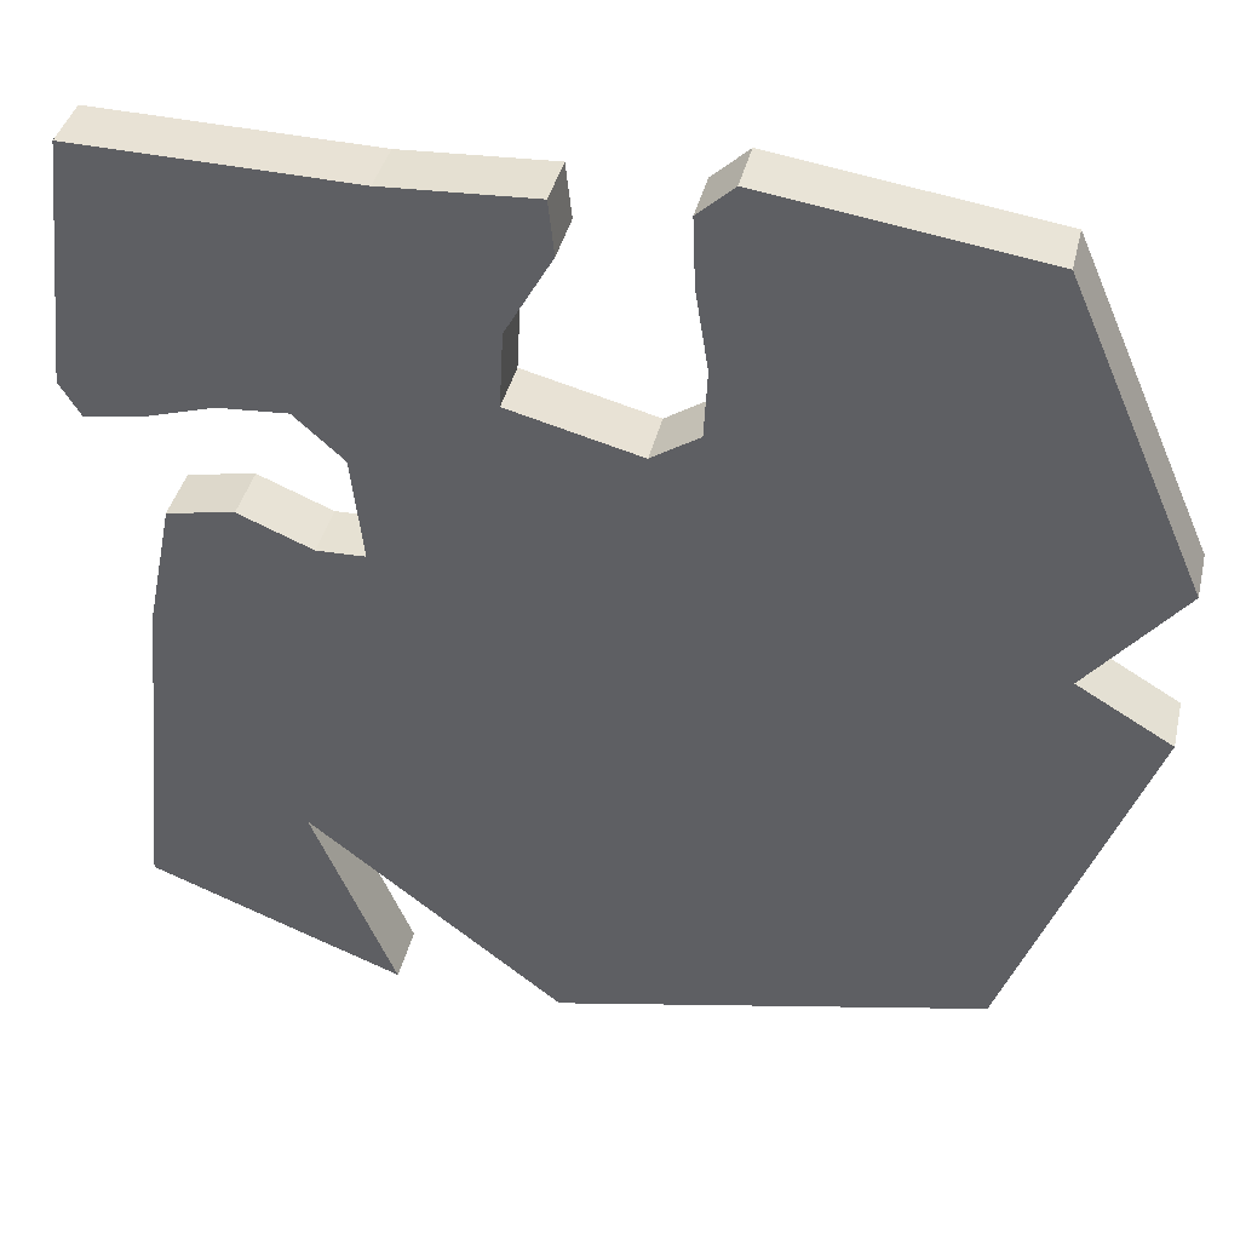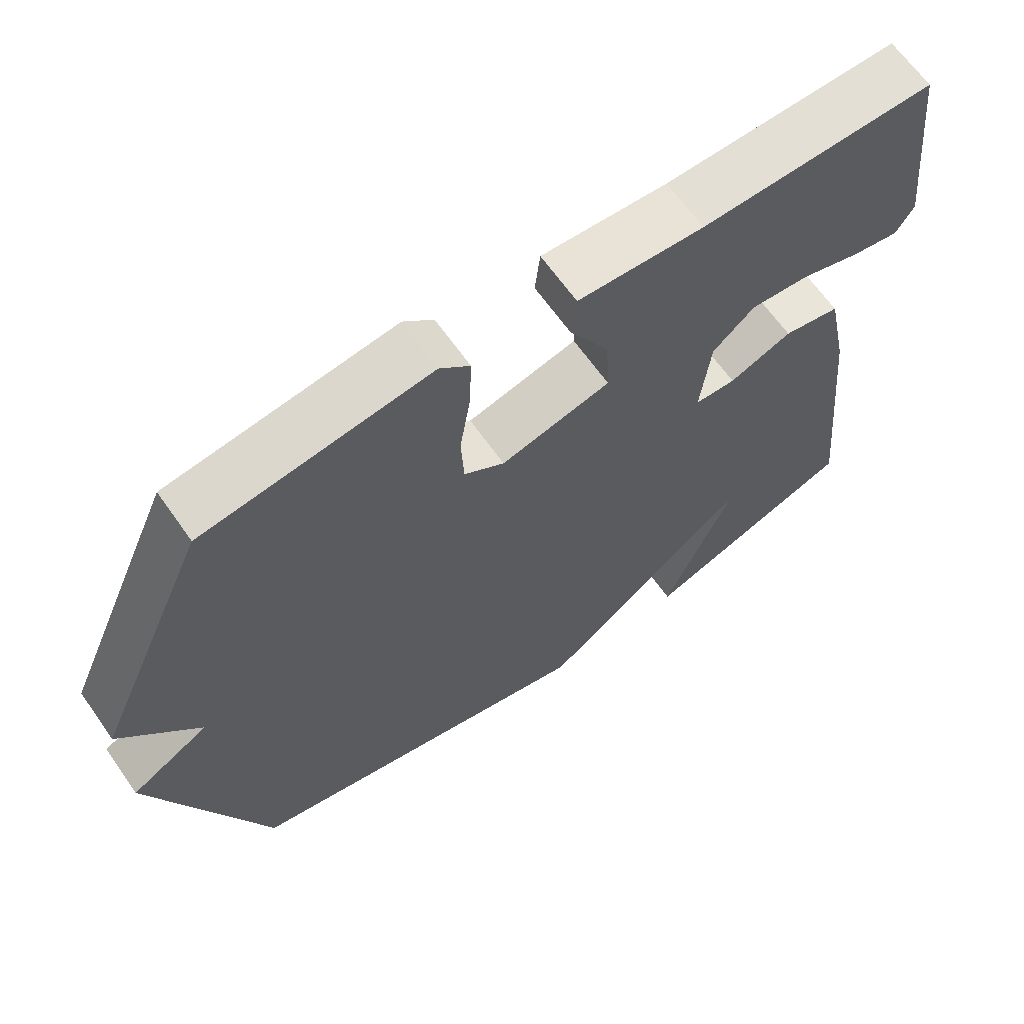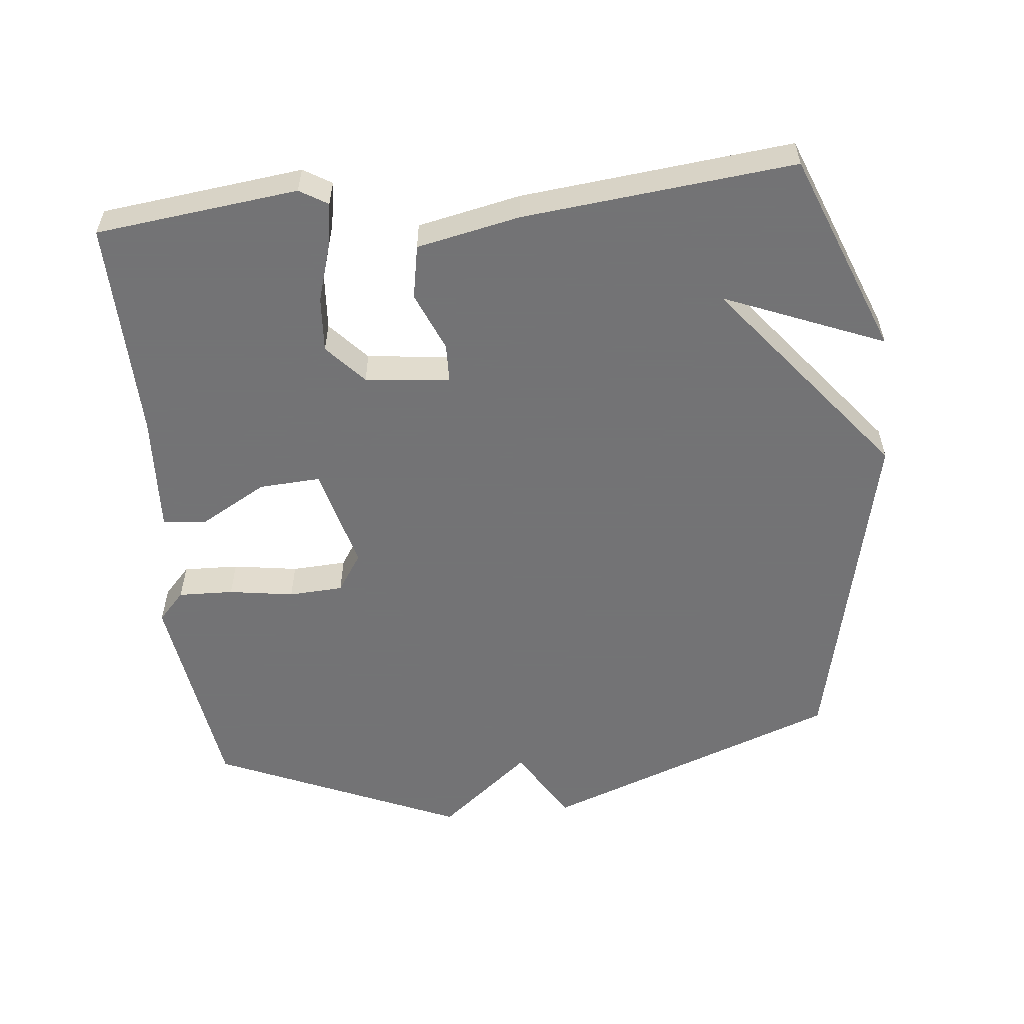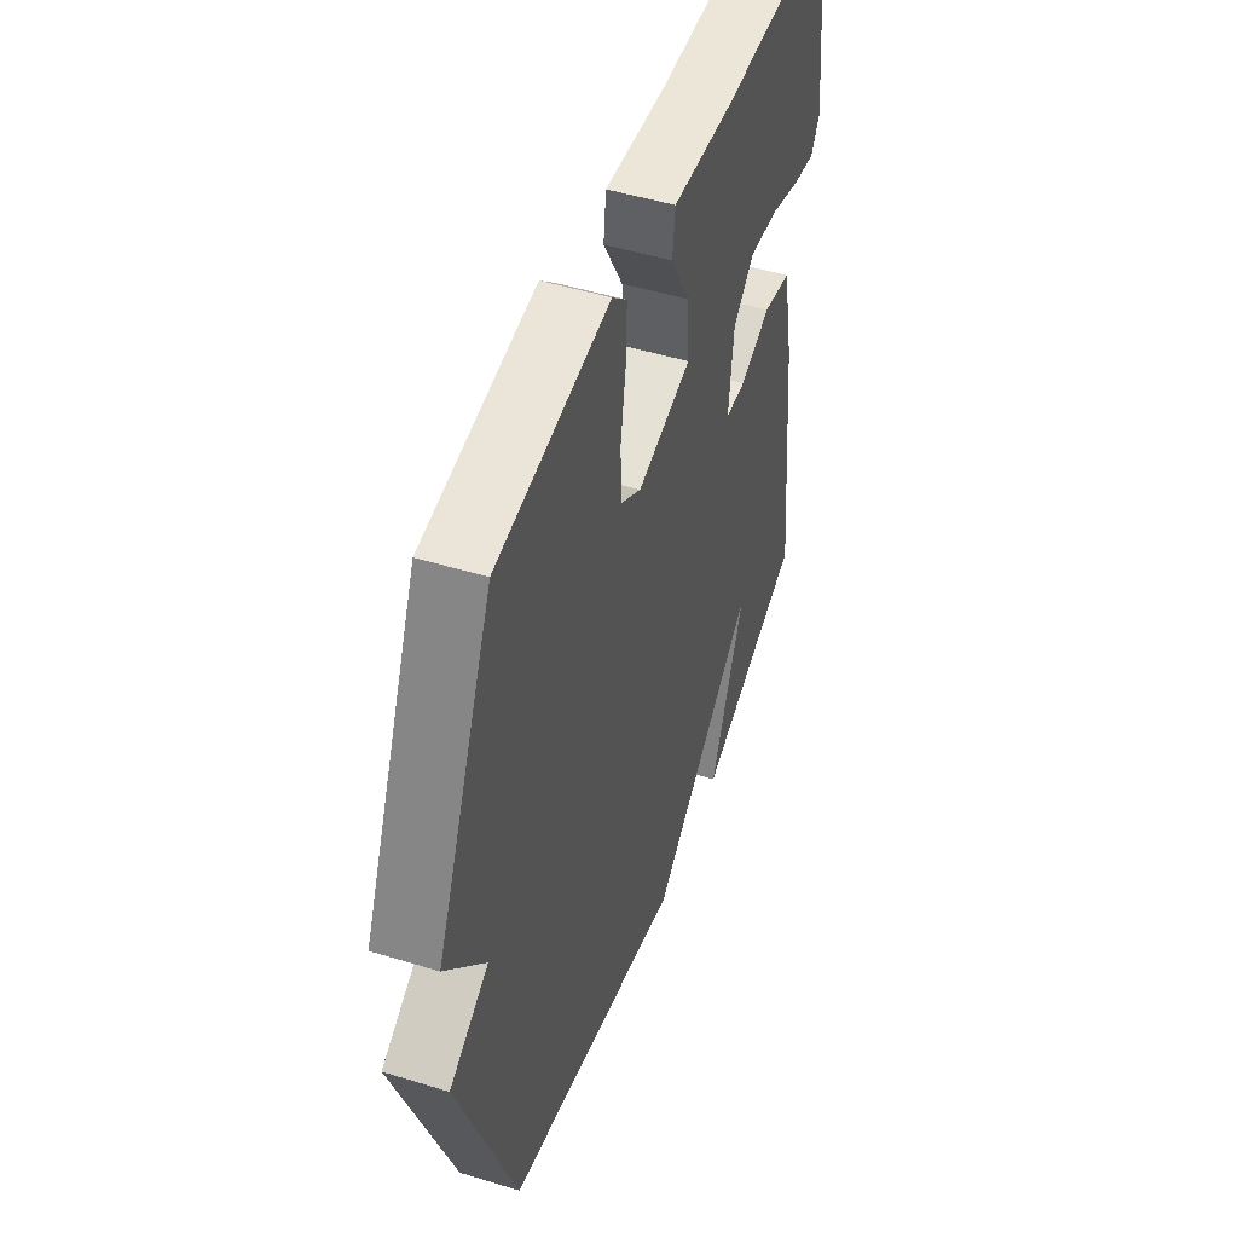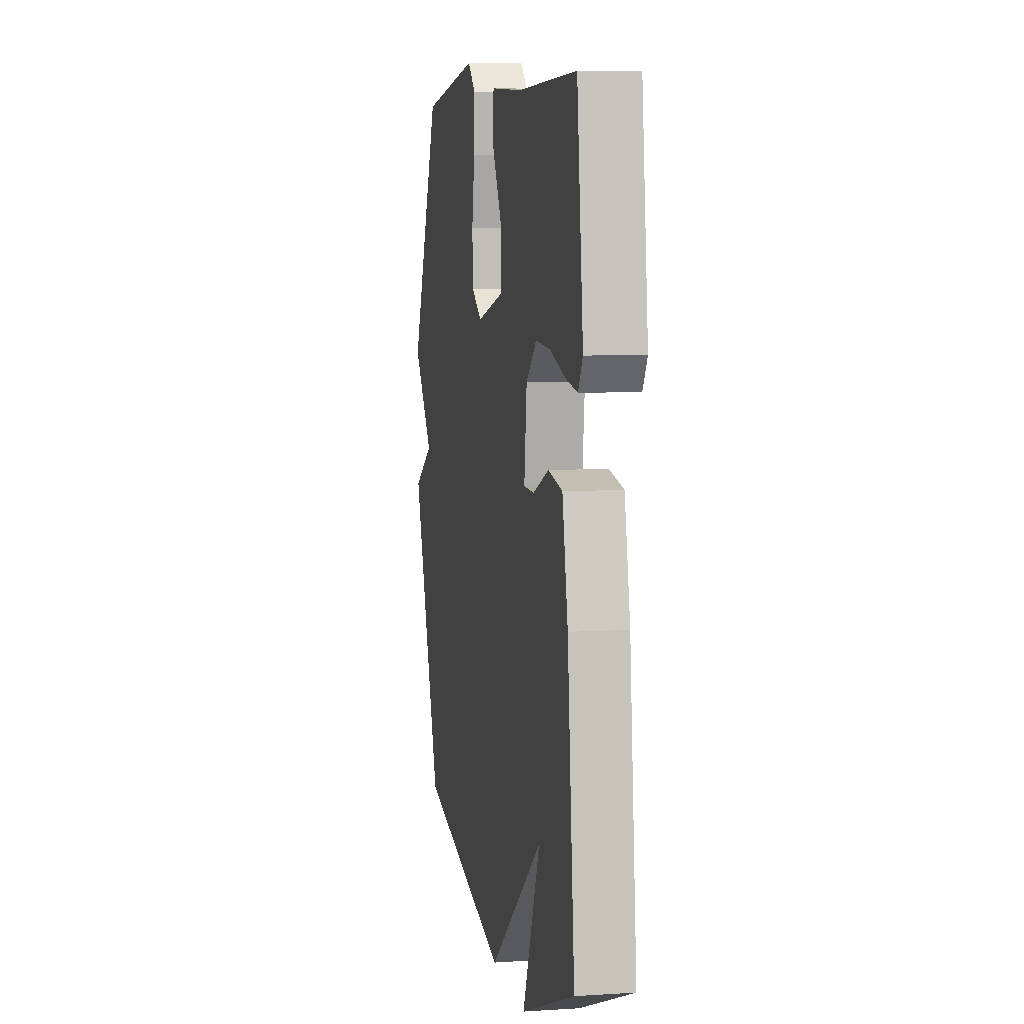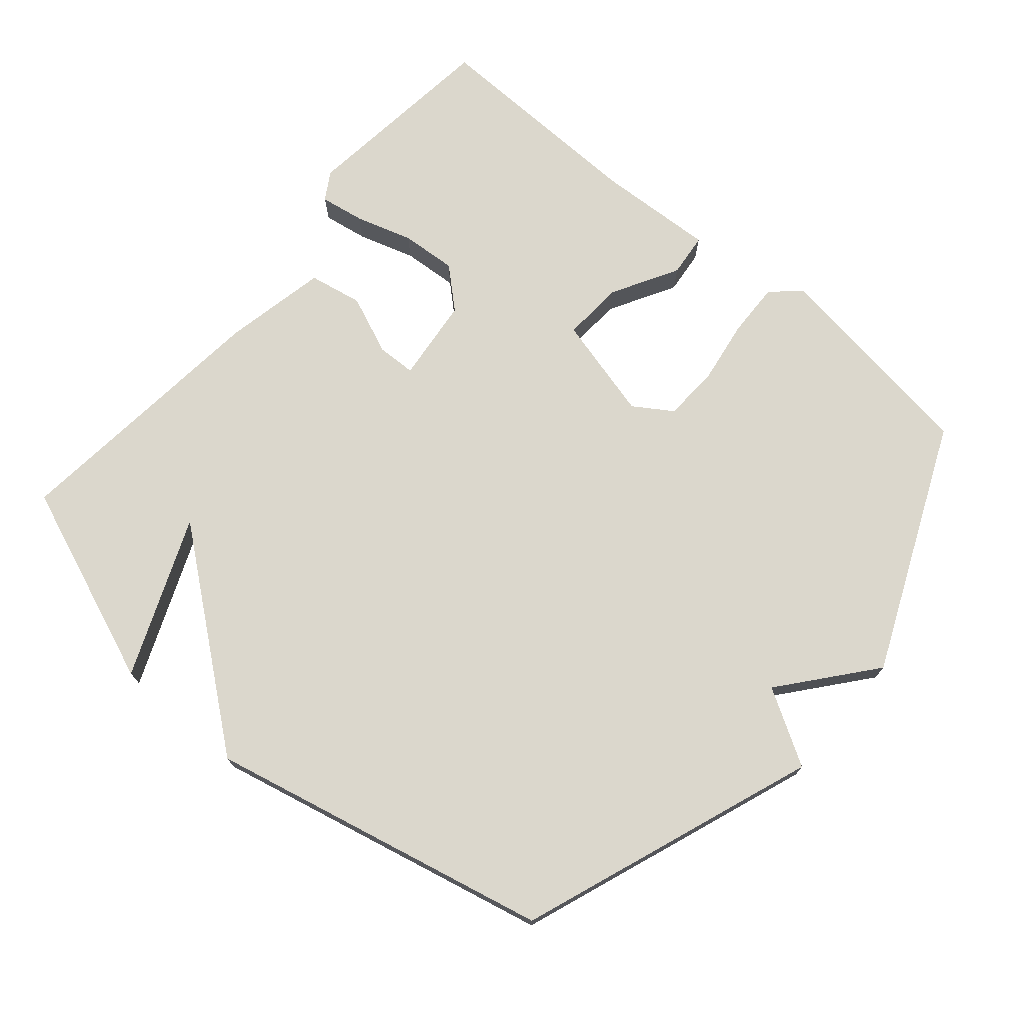
<metadata>
{"format":"obj","ext":"obj","renderer":"f3d","projection":"perspective","resolution":1024,"background":"white","views":[{"elev":40.1,"azim":-166.8,"up":"+Z"},{"elev":65.3,"azim":-35.1,"up":"+Z"},{"elev":-56.0,"azim":96.1,"up":"+Y"},{"elev":48.6,"azim":-71.0,"up":"+Z"},{"elev":7.1,"azim":79.5,"up":"+Z"},{"elev":73.2,"azim":-139.4,"up":"+Y"}]}
</metadata>
<code>
v 0.5 0.07 -0.5
v 0.203 0.07 -0.615
v 0.3 0.07 -0.381
v 0.003 0.07 -0.615
v -0.5 0.07 -0.5
v -0.66 0.07 -0.063
v -0.55 0.07 0.002
v -0.66 0.07 0.137
v -0.5 0.07 0.5
v -0.184 0.07 0.545
v -0.142 0.07 0.506
v -0.145 0.07 0.425
v -0.16 0.07 0.33
v -0.156 0.07 0.25
v -0.1 0.07 0.213
v 0.053 0.07 0.252
v 0.048 0.07 0.342
v -0.007 0.07 0.44
v 0 0.07 0.504
v 0.175 0.07 0.494
v 0.5 0.07 0.5
v 0.534 0.07 0.204
v 0.509 0.07 0.163
v 0.444 0.07 0.174
v 0.36 0.07 0.2
v 0.278 0.07 0.206
v 0.22 0.07 0.154
v 0.206 0.07 0.03
v 0.263 0.07 0.028
v 0.35 0.07 0.064
v 0.429 0.07 0.049
v 0.46 0.07 -0.102
v 0.5 0 -0.5
v 0.203 0 -0.615
v 0.3 0 -0.381
v 0.003 0 -0.615
v -0.5 0 -0.5
v -0.66 0 -0.063
v -0.55 0 0.002
v -0.66 0 0.137
v -0.5 0 0.5
v -0.184 0 0.545
v -0.142 0 0.506
v -0.145 0 0.425
v -0.16 0 0.33
v -0.156 0 0.25
v -0.1 0 0.213
v 0.053 0 0.252
v 0.048 0 0.342
v -0.007 0 0.44
v 0 0 0.504
v 0.175 0 0.494
v 0.5 0 0.5
v 0.534 0 0.204
v 0.509 0 0.163
v 0.444 0 0.174
v 0.36 0 0.2
v 0.278 0 0.206
v 0.22 0 0.154
v 0.206 0 0.03
v 0.263 0 0.028
v 0.35 0 0.064
v 0.429 0 0.049
v 0.46 0 -0.102
f 31 32 1
f 30 31 1
f 29 30 1
f 28 29 1
f 23 24 25
f 22 23 25
f 21 22 25
f 20 21 25
f 20 25 26
f 19 20 26
f 18 19 26
f 17 18 26
f 16 17 26 27
f 11 12 13
f 10 11 13
f 9 10 13
f 8 9 13
f 7 8 13
f 7 13 14
f 5 6 7
f 4 5 7
f 3 4 7
f 3 7 14 15
f 1 2 3
f 3 15 16
f 1 3 16
f 28 1 16
f 16 27 28
f 33 64 63
f 33 63 62
f 33 62 61
f 33 61 60
f 57 56 55
f 57 55 54
f 57 54 53
f 57 53 52
f 58 57 52
f 58 52 51
f 58 51 50
f 58 50 49
f 59 58 49 48
f 45 44 43
f 45 43 42
f 45 42 41
f 45 41 40
f 45 40 39
f 46 45 39
f 39 38 37
f 39 37 36
f 39 36 35
f 47 46 39 35
f 35 34 33
f 48 47 35
f 48 35 33
f 48 33 60
f 60 59 48
f 1 33 34 2
f 2 34 35 3
f 3 35 36 4
f 4 36 37 5
f 5 37 38 6
f 6 38 39 7
f 7 39 40 8
f 8 40 41 9
f 9 41 42 10
f 10 42 43 11
f 11 43 44 12
f 12 44 45 13
f 13 45 46 14
f 14 46 47 15
f 15 47 48 16
f 16 48 49 17
f 17 49 50 18
f 18 50 51 19
f 19 51 52 20
f 20 52 53 21
f 21 53 54 22
f 22 54 55 23
f 23 55 56 24
f 24 56 57 25
f 25 57 58 26
f 26 58 59 27
f 27 59 60 28
f 28 60 61 29
f 29 61 62 30
f 30 62 63 31
f 31 63 64 32
f 32 64 33 1

</code>
